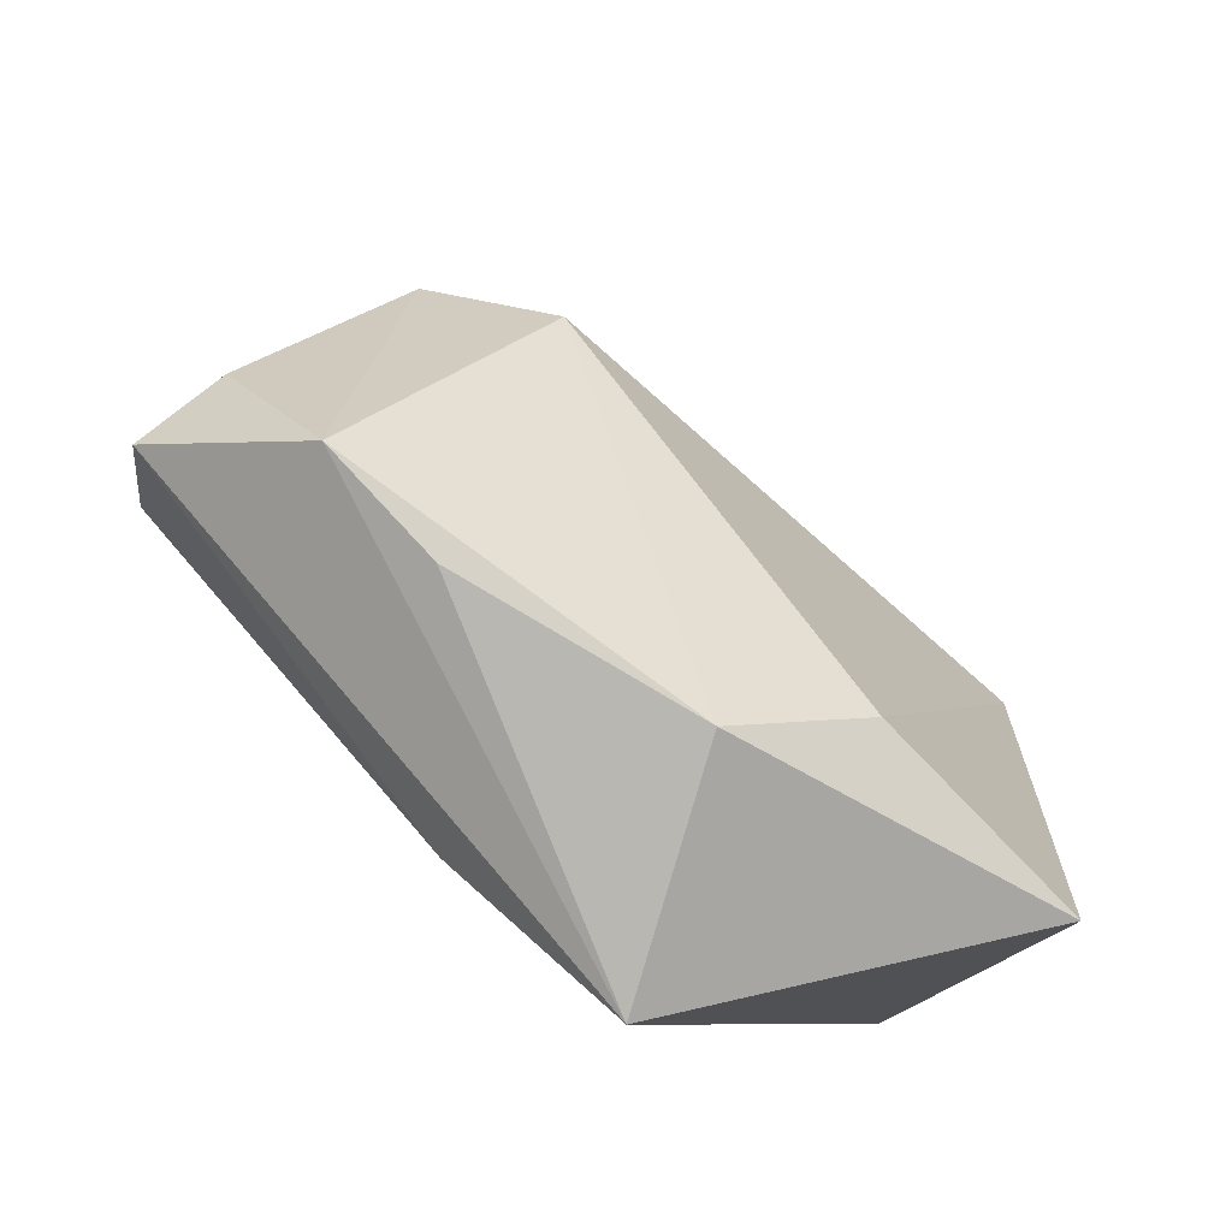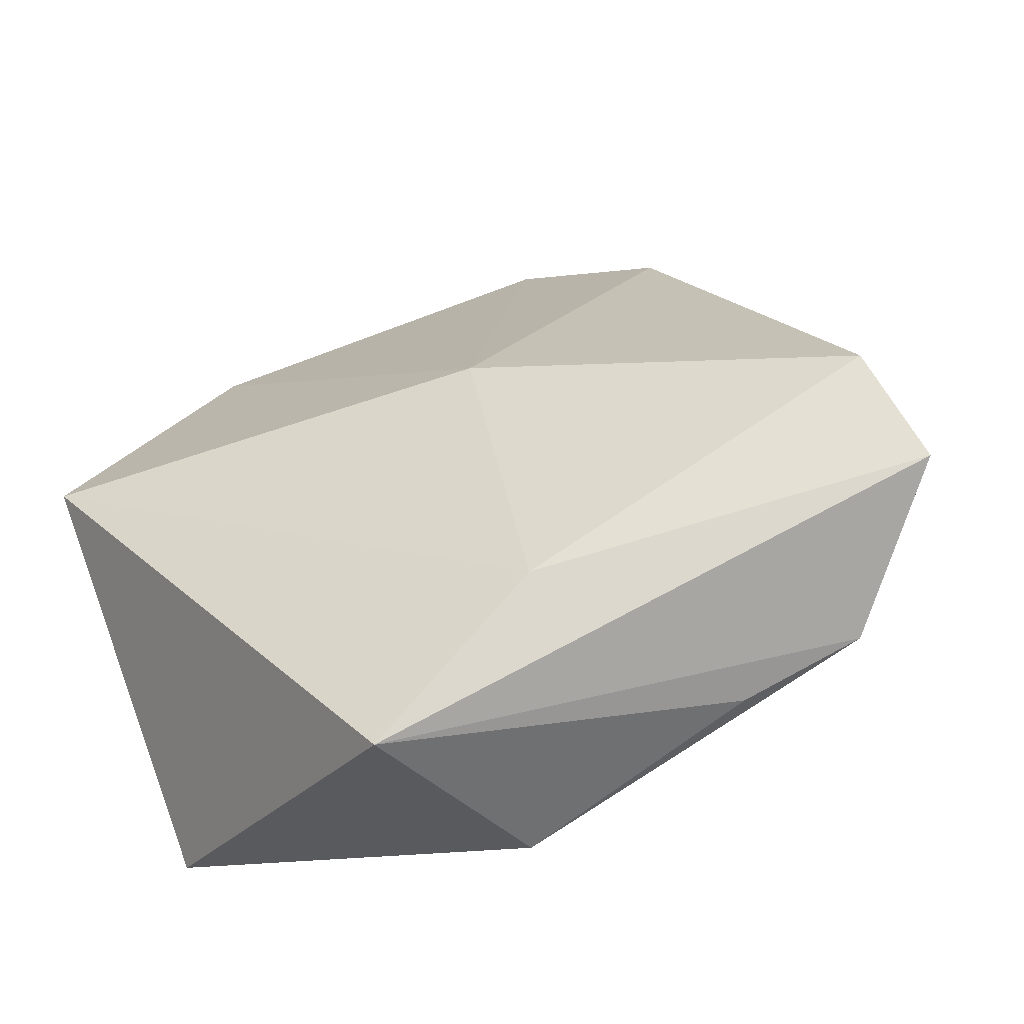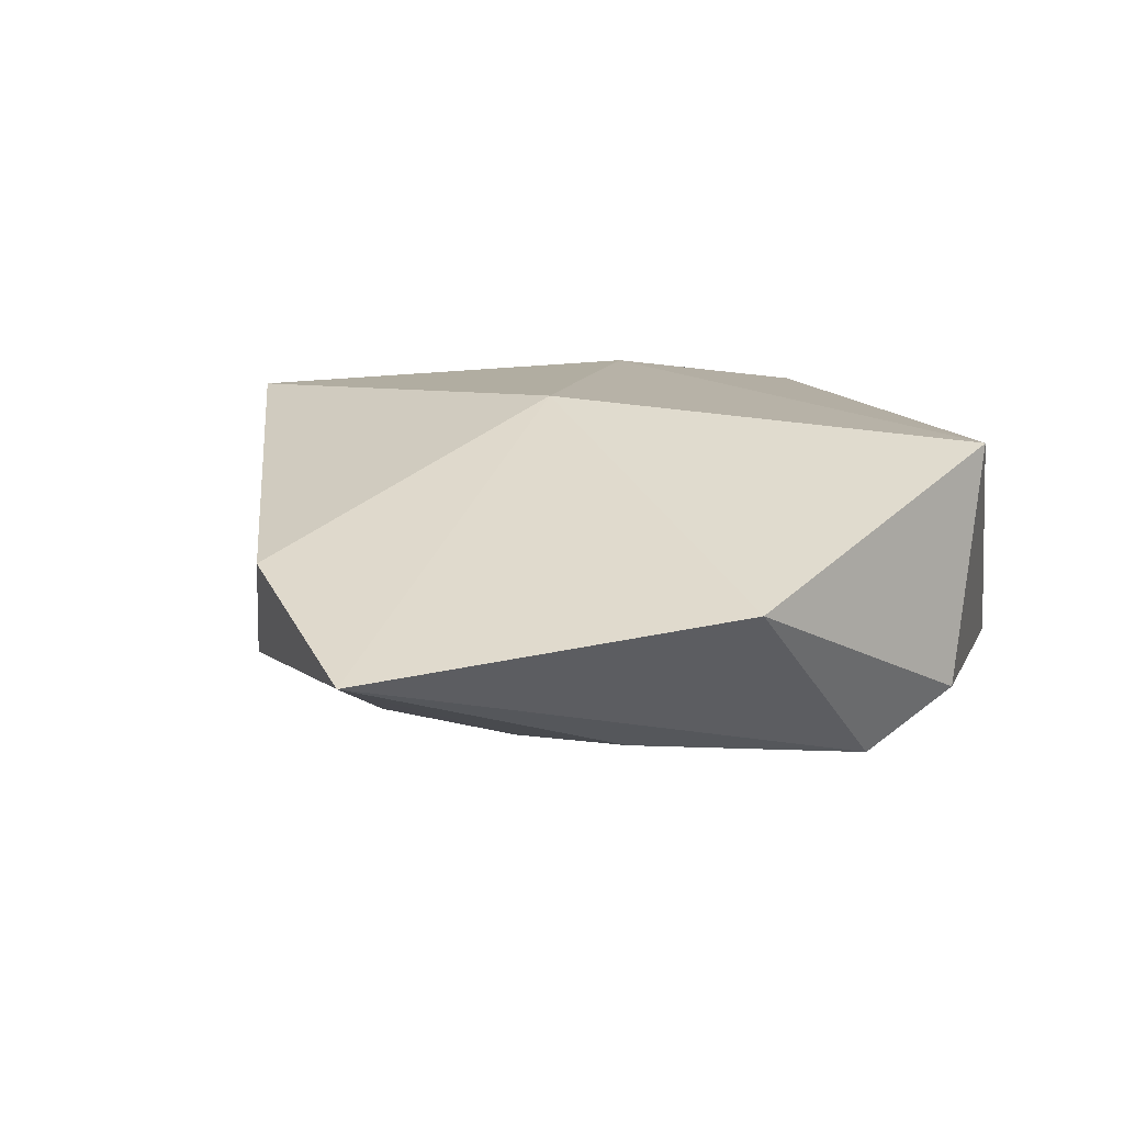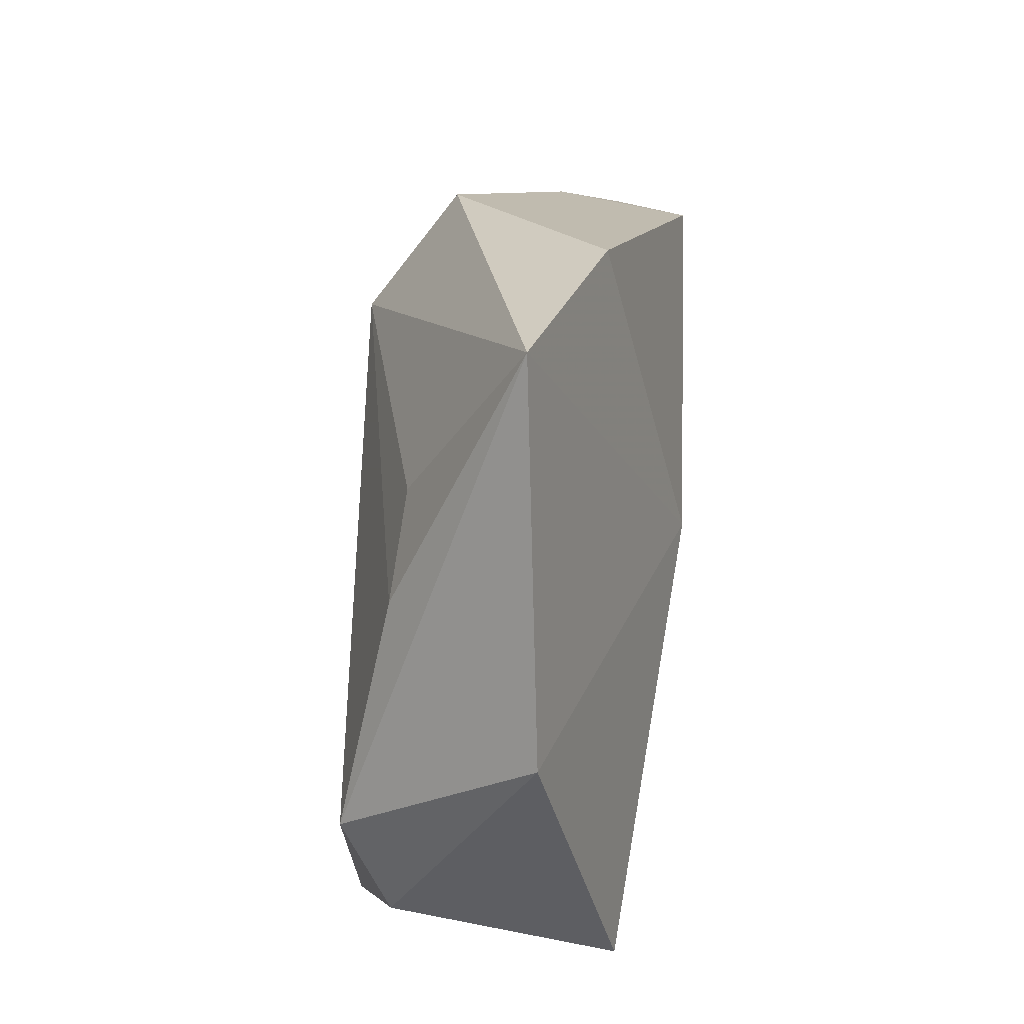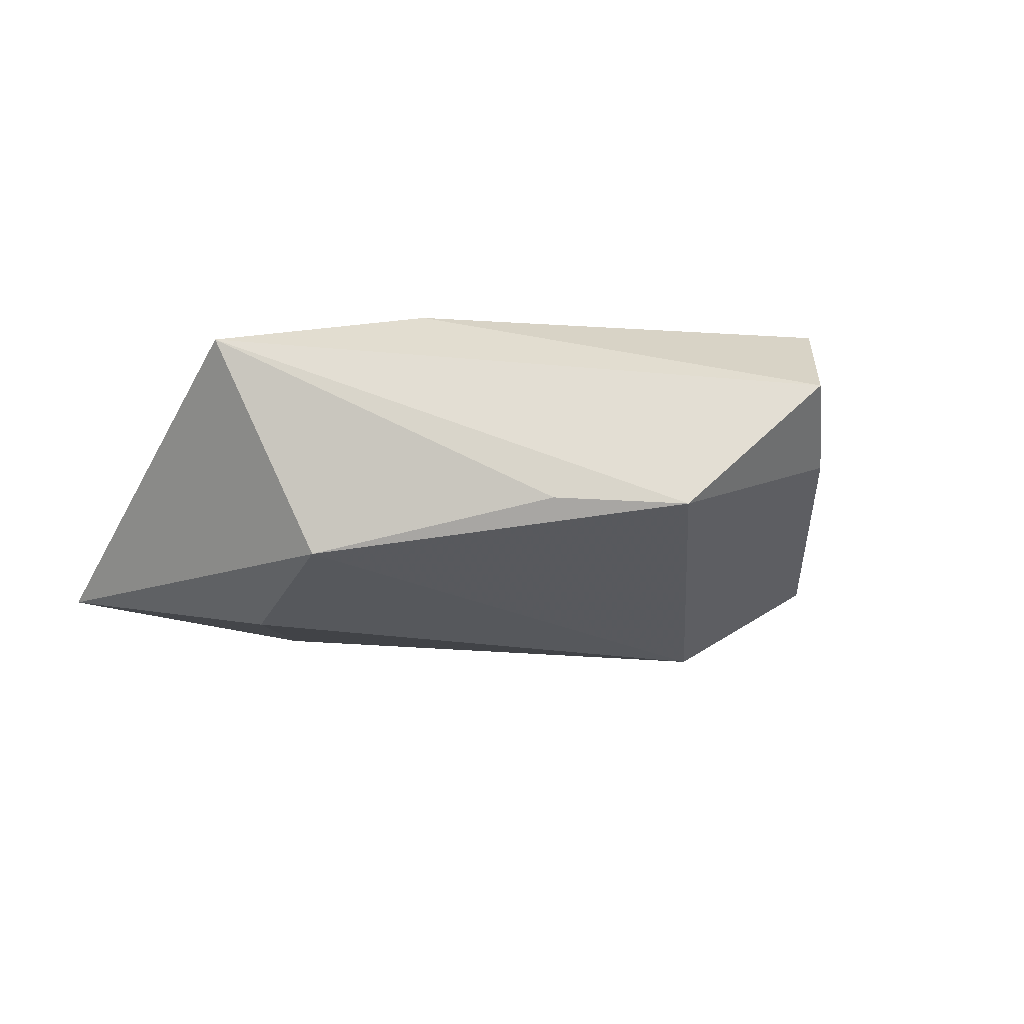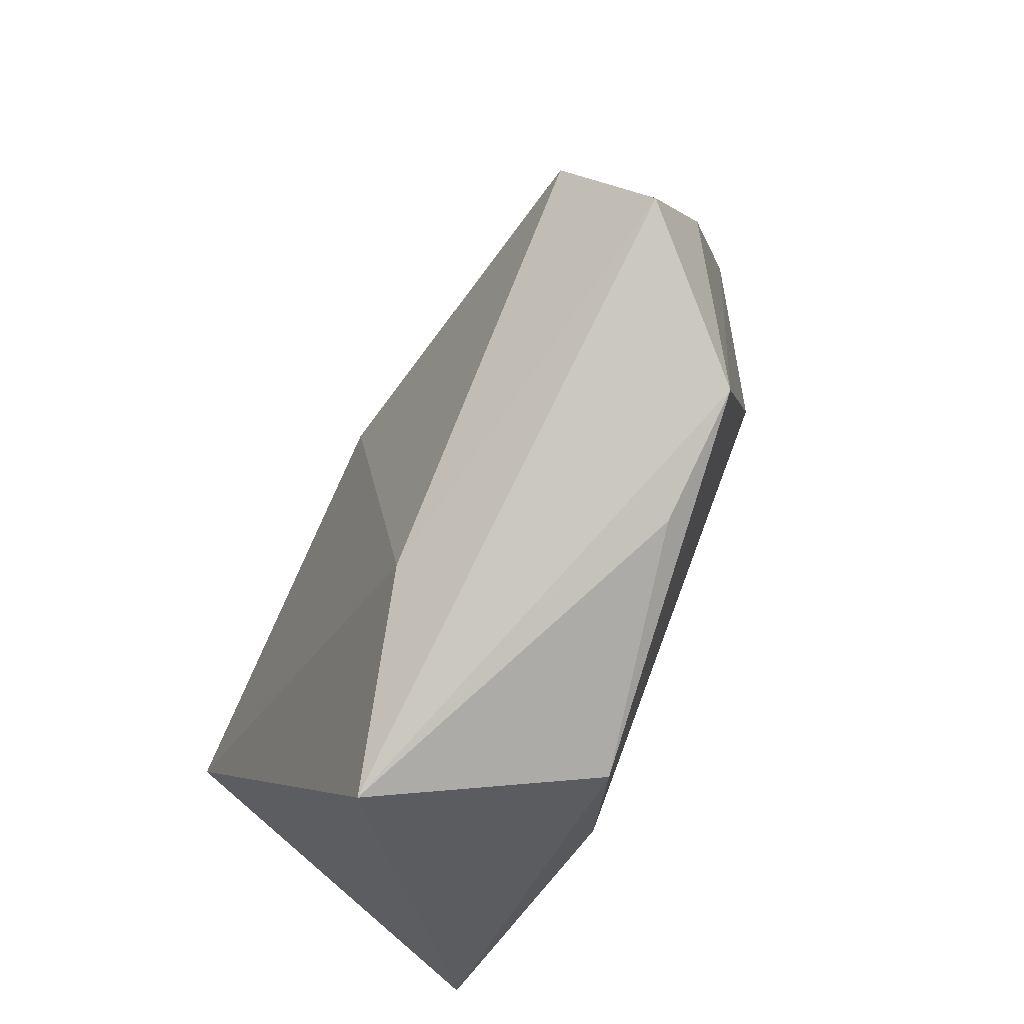
<metadata>
{"format":"obj","ext":"obj","renderer":"f3d","projection":"perspective","resolution":1024,"background":"white","views":[{"elev":-67.6,"azim":142.3,"up":"+Y"},{"elev":-54.1,"azim":17.0,"up":"+Y"},{"elev":17.3,"azim":-156.8,"up":"+Z"},{"elev":74.6,"azim":-81.7,"up":"+Y"},{"elev":-10.4,"azim":27.8,"up":"+Z"},{"elev":-60.7,"azim":64.5,"up":"+Y"}]}
</metadata>
<code>
v 0.04233 -0.003538 0.01299
v 0.004529 0.005401 0.01709
v 0.009559 -0.026 0.01388
v 0.02266 0.00849 -0.01817
v 0.002246 -0.03452 -0.01092
v -0.01033 -0.0246 -0.0159
v -0.002613 0.03003 -0.009482
v 0.02155 0.03527 0.005864
v 0.04648 -0.01194 0.005717
v -0.03904 0.009747 -0.006237
v 0.0245 -0.02661 -0.005976
v -0.03371 -0.02523 -0.01212
v 0.03603 -0.0208 -0.006623
v -0.03941 0.002771 0.01602
v -0.005715 -0.0403 0.01016
v -0.02757 0.03247 0.006304
v -0.03246 0.01528 -0.01195
v 0.00558 0.04949 0.0004773
v -0.01313 0.02805 -0.009639
v 0.03281 0.01661 -0.01047
v 0.0433 -0.003765 -0.0007586
f 6 17 4
f 12 15 14
f 12 17 6
f 18 17 16
f 14 2 16
f 16 2 18
f 8 2 1
f 18 2 8
f 1 2 3
f 14 15 3
f 3 2 14
f 18 4 7
f 10 12 14
f 17 12 10
f 14 16 10
f 10 16 17
f 11 13 15
f 15 13 9
f 1 3 9
f 9 3 15
f 6 4 5
f 4 13 5
f 13 11 5
f 5 11 15
f 5 12 6
f 15 12 5
f 20 4 18
f 18 8 20
f 20 13 4
f 20 8 1
f 19 4 17
f 19 7 4
f 19 17 18
f 18 7 19
f 1 9 21
f 21 20 1
f 21 9 13
f 13 20 21

</code>
